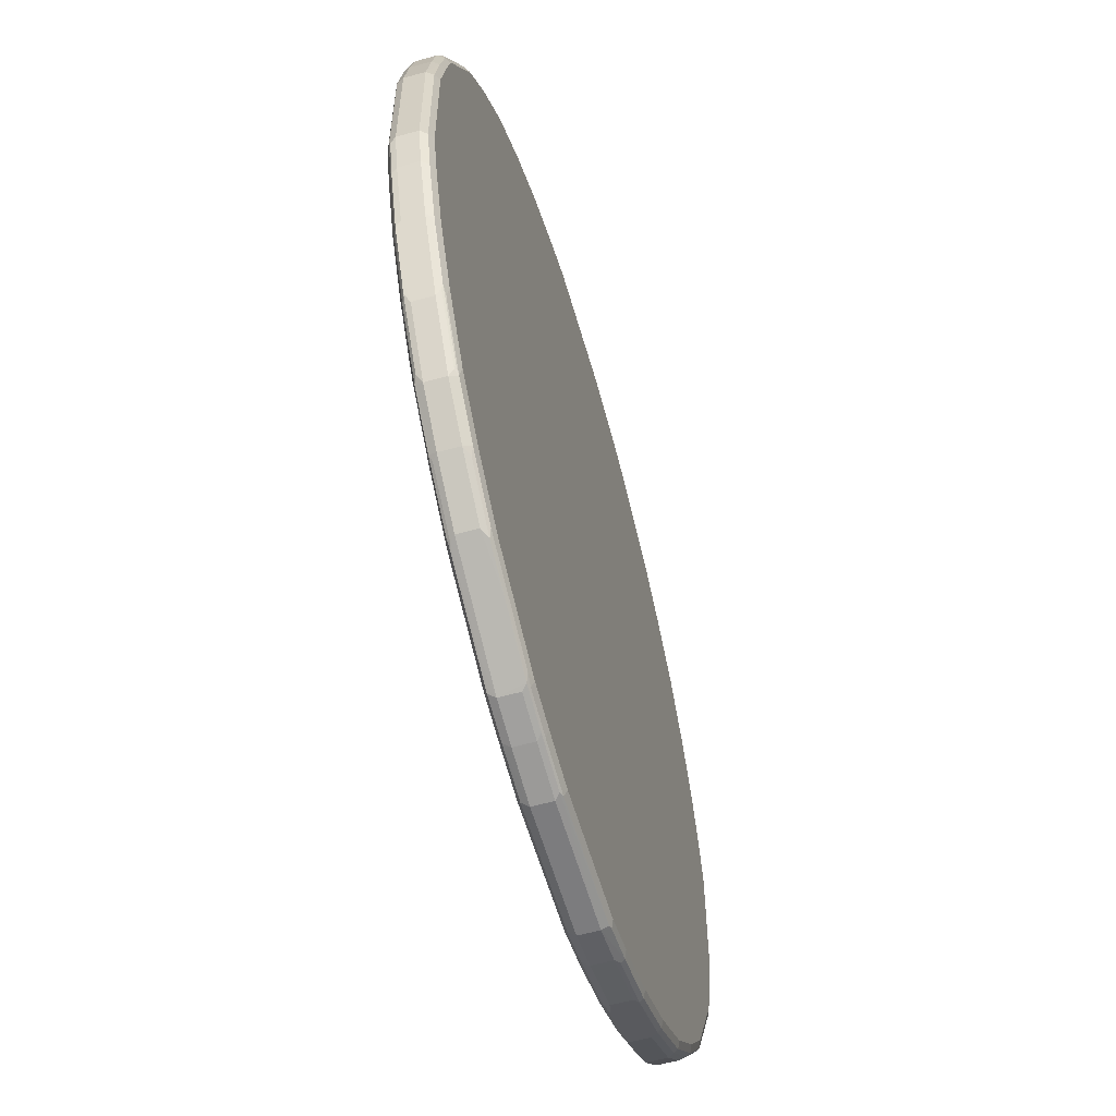
<metadata>
{"format":"obj","ext":"obj","renderer":"f3d","projection":"perspective","resolution":1024,"background":"white","views":[{"elev":-58.9,"azim":106.0,"up":"+Y"}]}
</metadata>
<code>
v -0.1478 -0.9713 0.08446
v -0.1407 -0.9641 0.09853
v -0.2252 -0.943 0.09853
v -0.2322 -0.95 0.08446
v -0.1478 -0.9713 0.04223
v 0.1266 -0.9713 0.08446
v -0.1478 -0.95 0.1056
v 0.1337 -0.9641 0.09853
v -0.2322 -0.9289 0.1056
v -0.3518 -0.9008 0.09853
v -0.2428 -0.9396 0.09502
v -0.3588 -0.9078 0.08446
v -0.2322 -0.95 0.04223
v -0.2428 -0.9396 0.0264
v -0.1582 -0.9607 0.0264
v -0.1478 -0.9641 0.02816
v 0.1371 -0.966 0.03168
v 0.1266 -0.9713 0.04223
v 0.2322 -0.95 0.08446
v 0.2392 -0.943 0.09853
v -0.3588 -0.739 0.1267
v 0.1266 -0.95 0.1056
v 0.06332 -0.8234 0.1267
v -0.3588 -0.8867 0.1056
v -0.3695 -0.8974 0.09502
v -0.387 -0.8938 0.0915
v -0.4857 -0.8445 0.08446
v -0.3588 -0.9078 0.04223
v -0.2463 -0.943 0.0352
v -0.3695 -0.8974 0.0264
v -0.2322 -0.9289 0.02112
v -0.1478 -0.95 0.02112
v 0.1266 -0.95 0.02112
v 0.1266 -0.9641 0.02816
v 0.2428 -0.9449 0.03168
v 0.2322 -0.95 0.04223
v 0.3166 -0.9289 0.08446
v 0.3237 -0.9219 0.09853
v 0.2322 -0.9289 0.1056
v -0.6545 -0.4644 0.1267
v -0.6123 -0.739 0.1056
v -0.4857 -0.8234 0.1056
v 0.1055 -0.8234 0.1267
v -0.3765 -0.8833 0.1021
v -0.4961 -0.834 0.09502
v -0.5138 -0.8304 0.0915
v -0.4857 -0.8445 0.04223
v -0.3729 -0.9008 0.0352
v -0.3588 -0.8867 0.02112
v -0.4997 -0.8375 0.0352
v -0.4961 -0.834 0.0264
v -0.4857 -0.8234 0.02112
v -0.1898 -0.1053 0.02104
v 0.2533 -0.1053 0.02104
v 0.2744 -0.1052 0.02104
v 0.2322 -0.9289 0.02112
v 0.2322 -0.943 0.02816
v 0.3273 -0.9238 0.03168
v 0.3166 -0.9289 0.04223
v 0.3748 -0.8974 0.09502
v 0.3324 -0.9185 0.09502
v 0.4857 -0.8445 0.08446
v 0.3166 -0.9078 0.1056
v 0.4927 -0.8375 0.09853
v -0.8023 -0.06332 0.1267
v -0.9078 -0.3166 0.1056
v -0.8234 -0.4857 0.1056
v -0.8023 -0.5279 0.1056
v -0.7179 -0.6334 0.1056
v -0.6298 -0.7355 0.1021
v -0.5032 -0.82 0.1021
v 0.3799 -0.7179 0.1267
v -0.6405 -0.746 0.0915
v -0.5138 -0.8304 0.04928
v -0.6264 -0.753 0.0352
v -0.6228 -0.7496 0.0264
v -0.6123 -0.739 0.02112
v -0.7179 -0.6334 0.02112
v -0.8023 -0.5279 0.02112
v -0.8234 -0.4857 0.02112
v -0.9078 -0.3166 0.02112
v -0.9289 -0.2322 0.02112
v -0.95 -0.1266 0.02112
v -0.1898 0.2111 0.02104
v 0.3166 -0.9078 0.02112
v 0.2951 -0.08424 0.02104
v 0.739 -0.6123 0.02112
v 0.6334 -0.7179 0.02112
v 0.5279 -0.8023 0.02112
v 0.4857 -0.8234 0.02112
v 0.3166 -0.9219 0.02816
v 0.3377 -0.9105 0.0264
v 0.5068 -0.8261 0.0264
v 0.4539 -0.8605 0.03168
v 0.5437 -0.8129 0.09502
v 0.556 -0.8093 0.08446
v 0.4857 -0.8234 0.1056
v 0.5349 -0.8164 0.09853
v -0.8234 -0 0.1267
v -0.9289 -0.2322 0.1056
v -0.9219 -0.3096 0.09853
v -0.9044 -0.3343 0.1021
v -0.7989 -0.5454 0.1021
v -0.7142 -0.6509 0.1021
v -0.7249 -0.6616 0.0915
v 0.4222 -0.6968 0.1267
v -0.6405 -0.746 0.04928
v -0.7319 -0.6475 0.0352
v -0.7285 -0.6439 0.0264
v -0.8129 -0.5383 0.0264
v -0.9185 -0.3273 0.0264
v -0.9396 -0.2428 0.0264
v -0.9607 -0.1371 0.0264
v -0.95 0.1478 0.02112
v -0.1896 0.2322 0.02104
v 0.2953 -0.06313 0.02104
v 0.95 -0.1478 0.02112
v 0.9289 -0.2322 0.02112
v 0.8867 -0.3588 0.02112
v 0.8234 -0.4857 0.02112
v 0.739 -0.6361 0.0264
v 0.6545 -0.7205 0.0264
v 0.549 -0.805 0.0264
v 0.5383 -0.8181 0.03168
v 0.556 -0.8093 0.04223
v 0.6492 -0.7285 0.09502
v 0.5517 -0.8023 0.1003
v 0.6616 -0.7249 0.08446
v 0.5279 -0.8023 0.1056
v -0.8234 0.02111 0.1267
v -0.95 -0.1266 0.1056
v -0.943 -0.2252 0.09853
v -0.9185 -0.3273 0.09502
v -0.9289 -0.3166 0.08446
v -0.8129 -0.5383 0.09502
v -0.8093 -0.556 0.0915
v -0.7249 -0.6616 0.04928
v 0.7179 -0.4644 0.1267
v -0.8164 -0.542 0.0352
v -0.9219 -0.3307 0.0352
v -0.9289 -0.3166 0.04223
v -0.8375 -0.4997 0.0352
v -0.95 -0.2322 0.04223
v -0.943 -0.2322 0.02816
v -0.9641 -0.1266 0.02816
v -0.9641 0.1478 0.02816
v -0.9289 0.2322 0.02112
v -0.02073 0.9078 0.02104
v 0.2953 0.232 0.02104
v 0.95 0.1266 0.02112
v 0.9641 -0.1548 0.02816
v 0.943 -0.2392 0.02816
v 0.9008 -0.3659 0.02816
v 0.8375 -0.4927 0.02816
v 0.8234 -0.5093 0.0264
v 0.7812 -0.5728 0.0264
v 0.753 -0.6194 0.02816
v 0.7496 -0.6281 0.03168
v 0.746 -0.6405 0.04223
v 0.6439 -0.7336 0.03168
v 0.6616 -0.7249 0.04223
v 0.6572 -0.7179 0.1003
v 0.746 -0.6405 0.08446
v 0.6334 -0.7179 0.1056
v -0.95 0.1478 0.1056
v -0.7812 0.4433 0.1267
v -0.9641 -0.1196 0.09853
v -0.9713 -0.1266 0.08446
v -0.95 -0.2322 0.08446
v -0.9149 -0.3448 0.0915
v -0.8304 -0.5138 0.0915
v -0.8445 -0.4857 0.08446
v -0.8093 -0.556 0.04928
v 0.739 -0.6123 0.1056
v 0.8234 -0.4857 0.1056
v 0.8867 -0.3588 0.1056
v 0.9289 -0.2322 0.1056
v 0.95 -0.1478 0.1056
v 0.8023 -0.06332 0.1267
v -0.8445 -0.4857 0.04223
v -0.9713 -0.1266 0.04223
v -0.966 0.1582 0.03168
v -0.9449 0.2428 0.03168
v -0.943 0.2322 0.02816
v -0.8867 0.3588 0.02112
v -0.8234 0.4857 0.02112
v -0.739 0.6123 0.02112
v 0 0.9287 0.02104
v 0.2951 0.2529 0.02104
v 0.9641 0.1196 0.02816
v 0.9289 0.2322 0.02112
v 0.9713 -0.1478 0.04223
v 0.95 -0.2322 0.04223
v 0.9078 -0.3588 0.04223
v 0.8974 -0.3748 0.03168
v 0.834 -0.5015 0.03168
v 0.8304 -0.5138 0.04223
v 0.7416 -0.6334 0.1003
v 0.7548 -0.6228 0.09502
v 0.8304 -0.5138 0.08446
v -0.9289 0.2322 0.1056
v -0.9641 0.1548 0.09853
v -0.7601 0.4644 0.1267
v -0.739 0.6123 0.1056
v -0.8234 0.4857 0.1056
v -0.8867 0.3588 0.1056
v -0.9713 0.1478 0.08446
v 0.8261 -0.5068 0.1003
v 0.8894 -0.3799 0.1003
v 0.9008 -0.3588 0.09853
v 0.943 -0.2322 0.09853
v 0.9641 -0.1478 0.09853
v 0.9607 0.1371 0.1003
v 0.95 0.1266 0.1056
v 0.8023 0.02111 0.1267
v -0.9713 0.1478 0.04223
v -0.95 0.2322 0.04223
v -0.9027 0.3695 0.03168
v -0.9008 0.3588 0.02816
v -0.8894 0.3799 0.0264
v -0.8261 0.5068 0.0264
v -0.7416 0.6334 0.0264
v -0.6334 0.7179 0.02112
v 0.04222 0.9499 0.02104
v -0.5279 0.8023 0.02112
v 0.1474 0.9074 0.02104
v 0.9713 0.1266 0.04223
v 0.943 0.2252 0.02816
v 0.9078 0.3166 0.02112
v 0.9713 -0.1478 0.08446
v 0.95 -0.2322 0.08446
v 0.9078 -0.3588 0.08446
v 0.9027 -0.3695 0.09502
v 0.8445 -0.4857 0.04223
v 0.8605 -0.4539 0.09502
v 0.8392 -0.4961 0.09502
v -0.943 0.2392 0.09853
v -0.4644 0.739 0.1267
v -0.6334 0.7179 0.1056
v -0.739 0.6361 0.1003
v -0.8234 0.5093 0.1003
v -0.8375 0.4927 0.09853
v -0.7812 0.5728 0.1003
v -0.9008 0.3659 0.09853
v -0.95 0.2322 0.08446
v 0.9449 -0.2428 0.09502
v 0.966 -0.1582 0.09502
v 0.9641 0.1266 0.09853
v 0.9396 0.2428 0.1003
v 0.9289 0.2322 0.1056
v 0.9078 0.3166 0.1056
v 0.6756 0.4222 0.1267
v -0.9078 0.3588 0.04223
v -0.9078 0.3588 0.08446
v -0.8445 0.4857 0.08446
v -0.8605 0.4539 0.03168
v -0.8392 0.4961 0.03168
v -0.7548 0.6228 0.03168
v -0.746 0.6405 0.04223
v -0.6572 0.7179 0.0264
v 0.06332 0.95 0.02104
v -0.4857 0.8234 0.02112
v -0.3166 0.9078 0.02112
v -0.2322 0.9289 0.02112
v -0.1266 0.95 0.02112
v -0.5517 0.8023 0.0264
v -0.5349 0.8164 0.02816
v 0.1263 0.9286 0.02104
v 0.7179 0.6334 0.02112
v 0.8023 0.5279 0.02112
v 0.8234 0.4857 0.02112
v 0.9713 0.1266 0.08446
v 0.95 0.2322 0.04223
v 0.9219 0.3096 0.02816
v 0.9044 0.3343 0.02464
v -0.4857 0.8234 0.1056
v -0.5279 0.8023 0.1056
v -0.02111 0.8445 0.1267
v -0.2322 0.9289 0.1056
v -0.3166 0.9078 0.1056
v -0.6545 0.7205 0.1003
v -0.746 0.6405 0.08446
v -0.7496 0.6281 0.09502
v -0.753 0.6194 0.09853
v -0.834 0.5015 0.09502
v -0.8974 0.3748 0.09502
v 0.943 0.2322 0.09853
v 0.95 0.2322 0.08446
v 0.9185 0.3273 0.1003
v 0.8234 0.4857 0.1056
v 0.8023 0.5279 0.1056
v 0.7179 0.6334 0.1056
v 0.4011 0.6968 0.1267
v -0.8304 0.5138 0.08446
v -0.8304 0.5138 0.04223
v -0.6616 0.7249 0.04223
v -0.6492 0.7285 0.03168
v 0.08424 0.95 0.02104
v -0.1337 0.9641 0.02816
v -0.4927 0.8375 0.02816
v -0.3237 0.9219 0.02816
v -0.2392 0.943 0.02816
v -0.5437 0.8129 0.03168
v 0.105 0.9497 0.02104
v 0.6123 0.739 0.02112
v 0.7142 0.6509 0.02464
v 0.7989 0.5454 0.02464
v 0.6298 0.7355 0.02464
v 0.9289 0.3166 0.04223
v 0.9185 0.3273 0.03168
v -0.5068 0.8261 0.1003
v -0.549 0.805 0.1003
v -0.1266 0.95 0.1056
v 0.1266 0.8445 0.1267
v -0.2322 0.943 0.09853
v -0.3166 0.9219 0.09853
v -0.3377 0.9105 0.1003
v -0.6439 0.7336 0.09502
v -0.6616 0.7249 0.08446
v 0.9289 0.3166 0.08446
v 0.9219 0.3307 0.0915
v 0.8375 0.4997 0.0915
v 0.8129 0.5383 0.1003
v 0.7285 0.6439 0.1003
v 0.6123 0.739 0.1056
v 0.4857 0.8234 0.1056
v -0.556 0.8093 0.04223
v 0.1407 0.9641 0.02816
v 0.1478 0.95 0.02112
v -0.1266 0.9713 0.04223
v -0.3748 0.8974 0.03168
v -0.3324 0.9185 0.03168
v -0.3166 0.9289 0.04223
v -0.2322 0.95 0.04223
v 0.2322 0.9289 0.02112
v 0.3588 0.8867 0.02112
v 0.4857 0.8234 0.02112
v 0.7249 0.6616 0.0352
v 0.8093 0.556 0.0352
v 0.8129 0.5383 0.03168
v 0.5032 0.82 0.02464
v 0.6405 0.746 0.0352
v 0.9149 0.3448 0.0352
v 0.8445 0.4857 0.04223
v 0.8304 0.5138 0.0352
v -0.3273 0.9238 0.09502
v -0.4539 0.8605 0.09502
v -0.5383 0.8181 0.09502
v -0.1266 0.9641 0.09853
v 0.1478 0.95 0.1056
v 0.1582 0.9607 0.1003
v 0.3588 0.8867 0.1056
v 0.2322 0.9289 0.1056
v -0.2428 0.9449 0.09502
v -0.556 0.8093 0.08446
v 0.8445 0.4857 0.08446
v 0.8164 0.542 0.0915
v 0.7319 0.6475 0.0915
v 0.6228 0.7496 0.1003
v 0.4961 0.834 0.1003
v 0.3695 0.8974 0.1003
v -0.4857 0.8445 0.04223
v 0.1478 0.9713 0.04223
v 0.2252 0.943 0.02816
v -0.1266 0.9713 0.08446
v -0.3166 0.9289 0.08446
v -0.2322 0.95 0.08446
v 0.3518 0.9008 0.02816
v 0.3765 0.8833 0.02464
v 0.7249 0.6616 0.07742
v 0.8093 0.556 0.07742
v 0.4961 0.834 0.03168
v 0.5138 0.8304 0.0352
v 0.6405 0.746 0.07742
v -0.1371 0.966 0.09502
v 0.1478 0.9641 0.09853
v 0.2428 0.9396 0.1003
v 0.1478 0.9713 0.08446
v 0.6264 0.753 0.0915
v 0.4997 0.8375 0.0915
v 0.3729 0.9008 0.0915
v 0.2322 0.95 0.04223
v 0.2428 0.9396 0.03168
v 0.3695 0.8974 0.03168
v 0.4857 0.8445 0.04223
v 0.5138 0.8304 0.07742
v 0.387 0.8938 0.0352
v 0.2463 0.943 0.0915
v 0.2322 0.95 0.08446
v 0.4857 0.8445 0.08446
v 0.3588 0.9078 0.08446
v 0.3588 0.9078 0.04223
f 1 2 3
f 228 309 273
f 229 275 274
f 229 271 275
f 230 272 247
f 230 247 246
f 230 246 231
f 231 246 233
f 231 233 232
f 237 244 254
f 228 274 309
f 237 254 245
f 238 277 239
f 238 278 279
f 238 279 280
f 238 280 276
f 239 277 312
f 239 312 281
f 240 282 283
f 240 283 284
f 240 284 242
f 238 276 277
f 240 242 243
f 227 288 272
f 227 228 273
f 221 256 257
f 221 257 258
f 221 258 222
f 222 258 259
f 222 259 296
f 222 296 260
f 223 260 266
f 223 266 225
f 224 262 263
f 227 273 288
f 224 263 264
f 224 265 261
f 225 266 267
f 225 267 300
f 225 300 262
f 226 268 305
f 226 305 269
f 226 269 270
f 226 270 271
f 226 271 229
f 224 264 265
f 240 281 319
f 240 319 282
f 241 243 242
f 257 259 258
f 259 282 319
f 259 319 296
f 259 295 294
f 259 294 282
f 260 296 297
f 260 297 303
f 260 303 266
f 261 265 299
f 257 295 259
f 261 299 328
f 262 300 301
f 262 301 263
f 263 301 302
f 263 302 264
f 264 302 299
f 264 299 265
f 266 303 267
f 267 303 331
f 267 331 300
f 261 328 298
f 256 295 257
f 256 294 295
f 255 285 294
f 242 285 286
f 242 286 244
f 242 284 283
f 242 283 285
f 244 286 254
f 247 272 248
f 248 272 287
f 248 287 249
f 249 287 288
f 249 288 320
f 249 320 289
f 249 289 251
f 249 251 250
f 251 289 290
f 251 290 252
f 252 290 291
f 252 291 292
f 252 292 325
f 252 325 293
f 254 286 255
f 255 286 285
f 218 221 220
f 218 256 221
f 218 294 256
f 218 255 294
f 183 219 184
f 185 219 220
f 185 220 221
f 185 221 186
f 186 221 222
f 186 222 187
f 187 222 260
f 187 260 223
f 187 223 188
f 183 218 219
f 188 223 225
f 188 262 224
f 189 226 191
f 190 228 227
f 191 226 229
f 191 229 274
f 191 274 228
f 192 227 272
f 192 272 230
f 192 230 231
f 188 225 262
f 183 253 218
f 183 217 253
f 183 216 217
f 166 205 206
f 166 206 201
f 167 202 207
f 167 207 168
f 168 207 216
f 168 216 181
f 174 198 208
f 174 208 175
f 175 208 209
f 175 209 176
f 176 209 210
f 176 210 211
f 176 211 177
f 177 211 212
f 177 212 178
f 178 212 213
f 178 213 214
f 178 214 215
f 178 215 179
f 181 216 182
f 182 216 183
f 192 231 193
f 268 304 305
f 193 231 232
f 194 232 233
f 208 236 235
f 208 235 233
f 208 233 209
f 209 233 210
f 210 233 246
f 210 246 211
f 211 246 212
f 212 247 248
f 212 248 213
f 207 217 216
f 212 246 247
f 213 249 214
f 214 249 250
f 215 250 251
f 215 251 252
f 217 245 254
f 217 254 253
f 218 220 219
f 218 253 254
f 218 254 255
f 213 248 249
f 207 245 217
f 207 237 245
f 205 243 241
f 194 233 234
f 194 234 195
f 195 234 197
f 195 197 196
f 197 234 233
f 197 233 235
f 197 235 200
f 198 199 236
f 198 236 208
f 200 235 236
f 201 206 244
f 201 244 237
f 202 237 207
f 203 238 239
f 204 240 243
f 204 243 205
f 204 239 281
f 204 281 240
f 205 241 242
f 205 242 244
f 205 244 206
f 193 232 194
f 269 306 307
f 269 307 270
f 269 305 308
f 335 364 368
f 335 368 336
f 336 368 369
f 336 369 337
f 337 369 341
f 338 370 371
f 338 371 339
f 338 342 374
f 338 374 370
f 333 362 346
f 341 372 373
f 341 384 372
f 342 373 386
f 342 386 374
f 346 354 367
f 346 367 366
f 347 355 348
f 349 375 354
f 349 351 376
f 349 376 375
f 341 369 384
f 333 367 334
f 333 366 367
f 333 346 366
f 322 371 357
f 323 357 358
f 323 358 324
f 324 358 379
f 324 379 359
f 325 359 360
f 325 360 326
f 326 360 361
f 326 361 352
f 327 355 347
f 327 347 346
f 327 346 362
f 328 363 364
f 328 364 335
f 328 335 329
f 330 334 367
f 330 367 365
f 330 365 378
f 330 378 363
f 331 333 332
f 331 362 333
f 350 353 377
f 322 339 371
f 350 377 351
f 351 378 376
f 373 380 386
f 373 384 387
f 373 387 392
f 373 392 385
f 374 386 380
f 374 380 379
f 375 376 378
f 377 388 389
f 377 389 378
f 373 390 380
f 380 390 391
f 381 391 389
f 381 389 388
f 382 389 391
f 382 391 392
f 382 392 384
f 382 384 383
f 384 392 387
f 385 392 391
f 385 391 390
f 380 391 381
f 373 385 390
f 372 384 373
f 368 384 369
f 352 361 377
f 352 377 353
f 354 375 365
f 354 365 367
f 357 371 370
f 357 370 358
f 358 370 374
f 358 374 379
f 359 379 380
f 359 380 360
f 360 380 361
f 361 381 388
f 361 388 377
f 361 380 381
f 363 378 389
f 363 389 382
f 363 382 364
f 364 382 383
f 364 383 384
f 364 384 368
f 365 375 378
f 351 377 378
f 166 204 205
f 322 345 339
f 322 356 344
f 282 294 285
f 282 285 283
f 289 320 321
f 289 321 322
f 289 322 357
f 289 357 323
f 289 323 291
f 289 291 290
f 291 323 324
f 281 318 319
f 291 324 292
f 292 359 325
f 293 325 326
f 293 326 314
f 296 319 355
f 296 355 327
f 296 327 303
f 296 303 297
f 298 328 329
f 298 329 304
f 292 324 359
f 281 348 318
f 281 312 348
f 280 316 317
f 269 308 306
f 270 307 275
f 270 275 271
f 272 288 287
f 273 309 320
f 273 320 288
f 274 275 310
f 274 310 309
f 275 307 340
f 275 340 310
f 276 311 312
f 276 312 277
f 276 280 317
f 276 317 311
f 278 313 279
f 278 314 350
f 278 350 313
f 279 315 316
f 279 316 280
f 279 313 349
f 279 349 315
f 299 302 330
f 322 344 345
f 299 330 363
f 300 331 301
f 310 340 339
f 310 339 345
f 310 345 343
f 311 317 346
f 311 346 347
f 311 347 312
f 312 347 348
f 313 350 351
f 313 351 349
f 309 356 320
f 314 326 352
f 314 353 350
f 315 354 346
f 315 346 316
f 315 349 354
f 316 346 317
f 318 348 355
f 318 355 319
f 320 356 322
f 320 322 321
f 314 352 353
f 309 344 356
f 309 345 344
f 309 343 345
f 301 331 332
f 301 332 333
f 301 333 334
f 301 334 302
f 302 334 330
f 303 327 362
f 303 362 331
f 304 329 335
f 304 335 336
f 304 336 337
f 304 337 305
f 305 337 341
f 305 341 308
f 306 338 307
f 306 308 338
f 307 339 340
f 307 338 339
f 308 341 373
f 308 373 342
f 308 342 338
f 309 310 343
f 299 363 328
f 166 239 204
f 214 250 215
f 165 166 201
f 40 65 66
f 40 66 67
f 40 67 68
f 40 68 69
f 40 69 41
f 41 70 71
f 41 71 42
f 41 69 70
f 42 71 44
f 39 63 43
f 43 63 72
f 46 71 70
f 46 70 73
f 46 73 107
f 46 107 74
f 49 52 53
f 50 74 107
f 50 107 75
f 50 75 76
f 50 76 51
f 45 71 46
f 38 97 63
f 38 64 97
f 38 60 64
f 30 51 52
f 30 52 49
f 31 49 53
f 31 53 32
f 32 53 54
f 32 54 33
f 166 203 239
f 33 55 56
f 33 56 57
f 33 57 34
f 34 57 35
f 35 57 91
f 35 91 58
f 35 58 59
f 35 59 36
f 37 60 61
f 37 61 38
f 37 59 58
f 37 58 62
f 37 62 60
f 38 61 60
f 51 76 77
f 30 50 51
f 51 77 52
f 53 77 78
f 55 88 89
f 55 89 90
f 55 90 85
f 56 85 91
f 56 91 57
f 58 91 92
f 58 92 93
f 58 93 123
f 58 123 94
f 55 87 88
f 58 94 96
f 60 62 96
f 60 96 95
f 60 95 98
f 60 98 64
f 63 97 72
f 64 98 129
f 64 129 97
f 65 99 66
f 66 100 132
f 58 96 62
f 55 86 87
f 55 85 56
f 53 55 54
f 53 78 79
f 53 79 80
f 53 80 81
f 53 81 82
f 53 82 83
f 53 83 114
f 53 114 84
f 53 84 115
f 53 115 148
f 53 148 188
f 53 188 224
f 53 224 261
f 53 261 298
f 53 298 304
f 53 304 268
f 53 268 226
f 53 226 189
f 53 189 149
f 53 149 116
f 53 116 86
f 53 86 55
f 52 77 53
f 66 132 101
f 30 48 50
f 28 47 50
f 6 18 36
f 6 36 19
f 6 19 20
f 6 20 8
f 7 21 9
f 7 22 43
f 7 43 23
f 7 23 21
f 8 20 39
f 5 17 18
f 8 39 22
f 10 24 44
f 10 44 25
f 12 25 26
f 12 26 46
f 12 46 27
f 12 27 47
f 12 47 28
f 13 28 48
f 13 48 29
f 9 21 24
f 5 16 17
f 5 15 16
f 5 14 15
f 1 3 4
f 1 4 13
f 1 13 5
f 1 5 18
f 1 18 6
f 1 6 8
f 1 8 2
f 2 7 9
f 2 9 3
f 2 8 22
f 2 22 7
f 3 9 24
f 3 24 10
f 3 10 25
f 3 25 11
f 3 11 4
f 4 11 25
f 4 25 12
f 4 12 28
f 4 28 13
f 5 13 14
f 13 29 14
f 28 50 48
f 14 29 48
f 14 30 49
f 21 215 252
f 21 252 293
f 21 293 314
f 21 314 278
f 21 278 238
f 21 238 203
f 21 203 166
f 21 166 130
f 21 130 99
f 21 179 215
f 21 99 65
f 22 39 43
f 24 42 44
f 25 44 71
f 25 71 45
f 25 45 46
f 25 46 26
f 27 46 74
f 27 74 50
f 27 50 47
f 21 65 40
f 21 138 179
f 21 106 138
f 21 72 106
f 14 49 31
f 14 31 32
f 14 32 15
f 15 32 33
f 15 33 34
f 15 34 16
f 16 34 17
f 17 34 35
f 17 35 18
f 18 35 36
f 19 36 59
f 19 59 37
f 19 37 38
f 19 38 20
f 20 38 63
f 20 63 39
f 21 40 41
f 21 41 42
f 21 42 24
f 21 23 43
f 21 43 72
f 14 48 30
f 66 101 133
f 33 54 55
f 66 102 67
f 130 166 165
f 131 165 202
f 131 202 167
f 132 167 168
f 132 168 169
f 133 134 170
f 133 170 171
f 133 171 136
f 133 136 135
f 129 164 138
f 134 169 143
f 134 141 180
f 134 180 172
f 134 172 171
f 134 171 170
f 136 171 172
f 136 172 180
f 136 180 142
f 136 142 139
f 136 139 173
f 134 143 141
f 138 164 174
f 128 198 162
f 128 159 163
f 118 153 119
f 119 153 154
f 119 154 120
f 120 154 155
f 120 155 156
f 121 156 154
f 121 154 157
f 121 157 158
f 121 158 159
f 128 163 198
f 121 159 161
f 122 160 124
f 122 124 123
f 122 161 160
f 124 160 161
f 124 161 125
f 126 128 162
f 127 162 164
f 127 164 129
f 128 161 159
f 121 161 122
f 138 174 175
f 138 175 176
f 138 176 177
f 152 192 193
f 152 193 194
f 152 194 153
f 153 194 195
f 153 195 154
f 154 195 196
f 154 196 158
f 154 158 157
f 154 156 155
f 151 192 152
f 158 196 197
f 159 197 200
f 159 200 163
f 66 133 102
f 162 174 164
f 163 199 198
f 163 200 236
f 163 236 199
f 165 201 237
f 165 237 202
f 158 197 159
f 151 227 192
f 151 190 227
f 150 228 190
f 138 177 178
f 138 178 179
f 140 142 180
f 140 180 141
f 143 169 168
f 143 168 181
f 143 181 144
f 144 181 145
f 145 181 182
f 145 182 146
f 146 182 183
f 146 183 184
f 147 184 219
f 147 219 185
f 147 185 148
f 148 185 186
f 148 186 187
f 148 187 188
f 149 189 150
f 150 189 191
f 150 191 228
f 118 152 153
f 117 152 118
f 162 198 174
f 117 190 151
f 82 112 83
f 83 113 114
f 83 112 113
f 84 114 115
f 85 92 91
f 85 90 93
f 85 93 92
f 86 116 117
f 86 117 118
f 81 112 82
f 86 118 119
f 86 120 87
f 87 120 156
f 87 156 121
f 87 121 122
f 87 122 88
f 88 122 123
f 88 123 89
f 89 123 93
f 89 93 90
f 86 119 120
f 81 111 112
f 80 111 81
f 79 110 111
f 117 151 152
f 66 99 100
f 67 102 103
f 67 103 68
f 68 103 69
f 69 103 104
f 69 104 70
f 70 104 105
f 70 105 73
f 72 97 129
f 72 129 106
f 73 105 137
f 73 137 107
f 75 107 137
f 75 137 108
f 75 108 109
f 75 109 76
f 76 109 78
f 76 78 77
f 78 109 110
f 78 110 79
f 94 123 124
f 94 124 125
f 79 111 80
f 95 96 128
f 108 139 110
f 108 110 109
f 110 139 142
f 110 142 111
f 111 140 141
f 111 141 143
f 111 143 112
f 111 142 140
f 112 144 145
f 108 173 139
f 112 145 113
f 113 146 114
f 114 147 148
f 114 148 115
f 114 146 184
f 114 184 147
f 116 149 150
f 116 150 117
f 94 125 96
f 117 150 190
f 113 145 146
f 108 137 173
f 112 143 144
f 105 173 137
f 106 129 138
f 95 162 127
f 95 127 98
f 96 125 161
f 96 161 128
f 98 127 129
f 99 130 165
f 99 165 131
f 99 131 100
f 95 126 162
f 100 167 132
f 100 131 167
f 101 132 169
f 101 169 134
f 101 134 133
f 102 133 135
f 102 135 103
f 103 135 136
f 103 136 105
f 103 105 104
f 105 136 173
f 95 128 126

</code>
